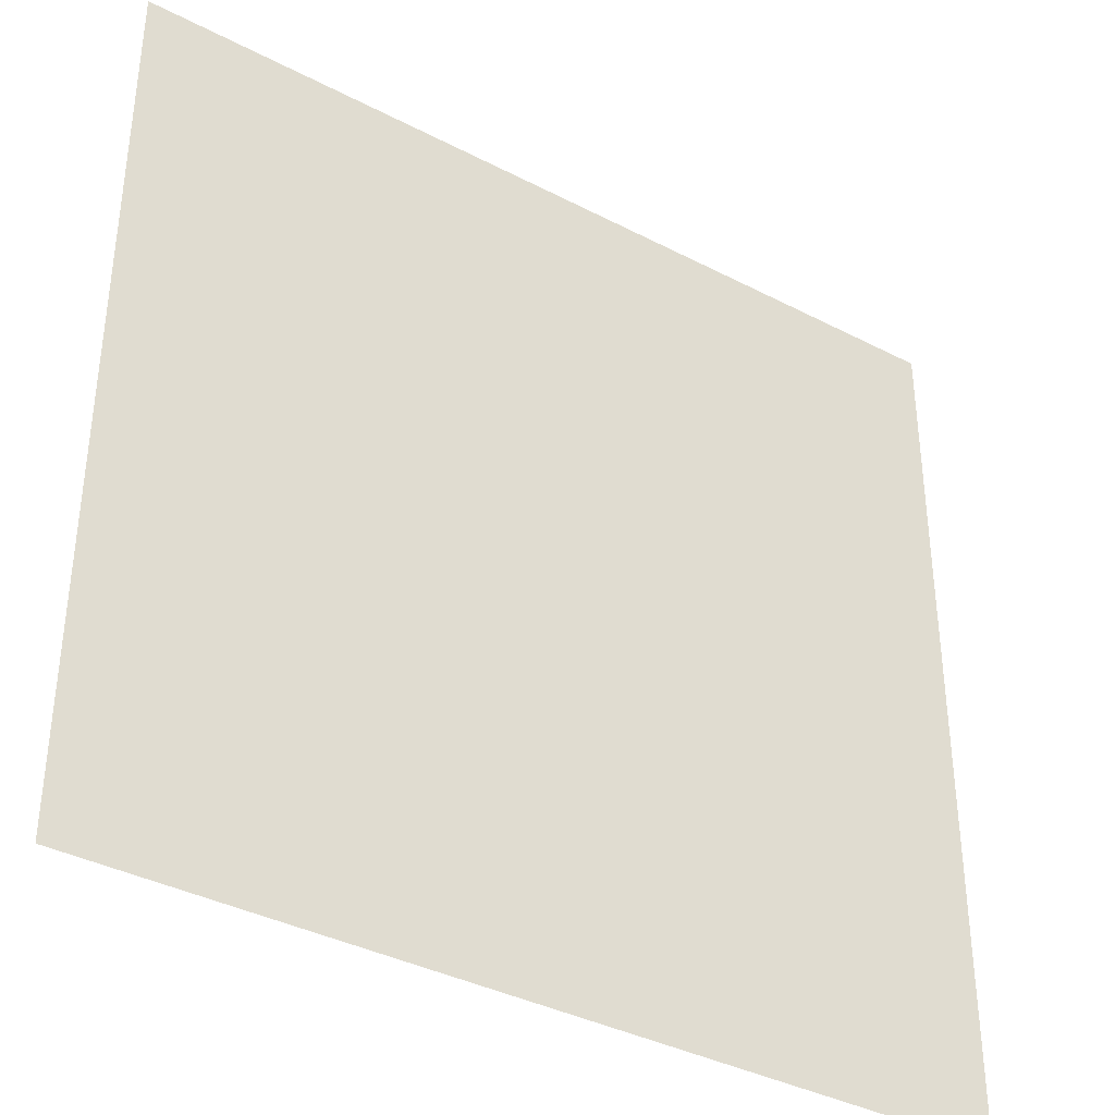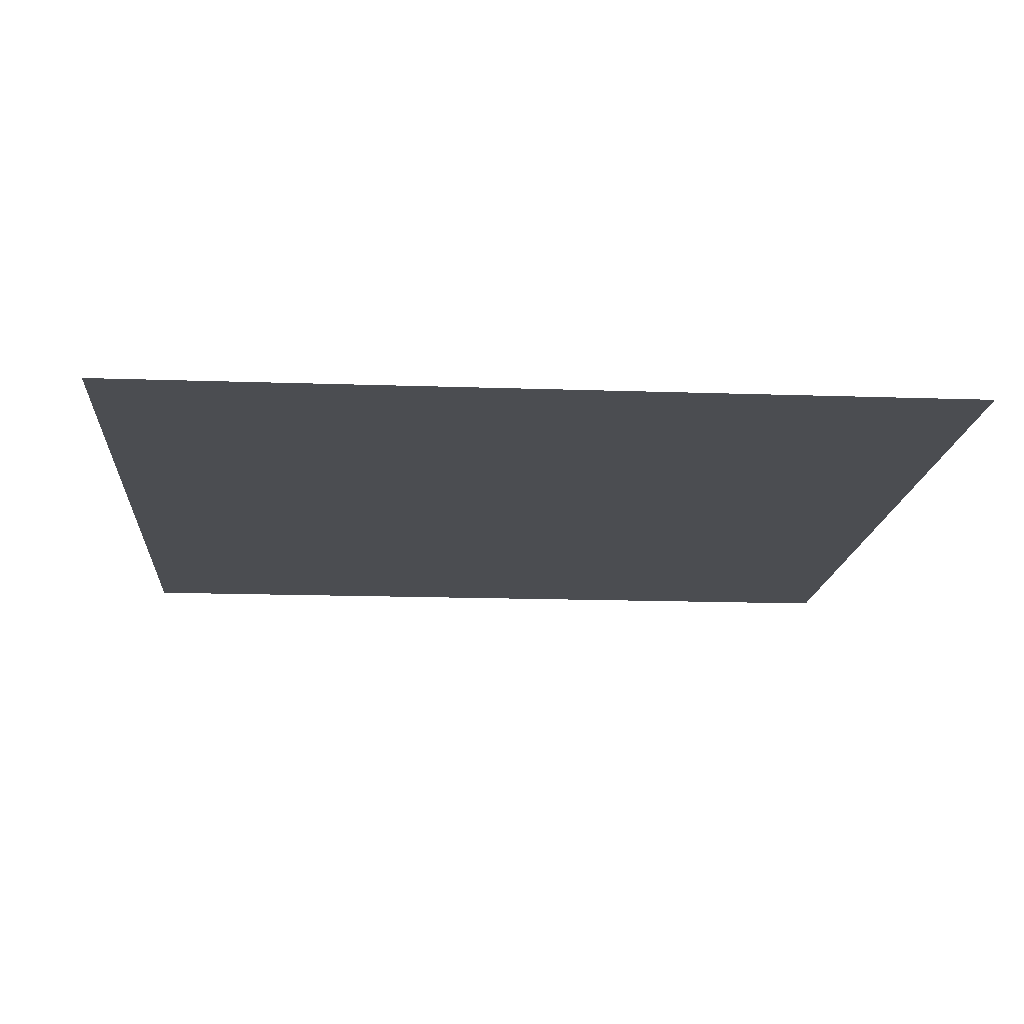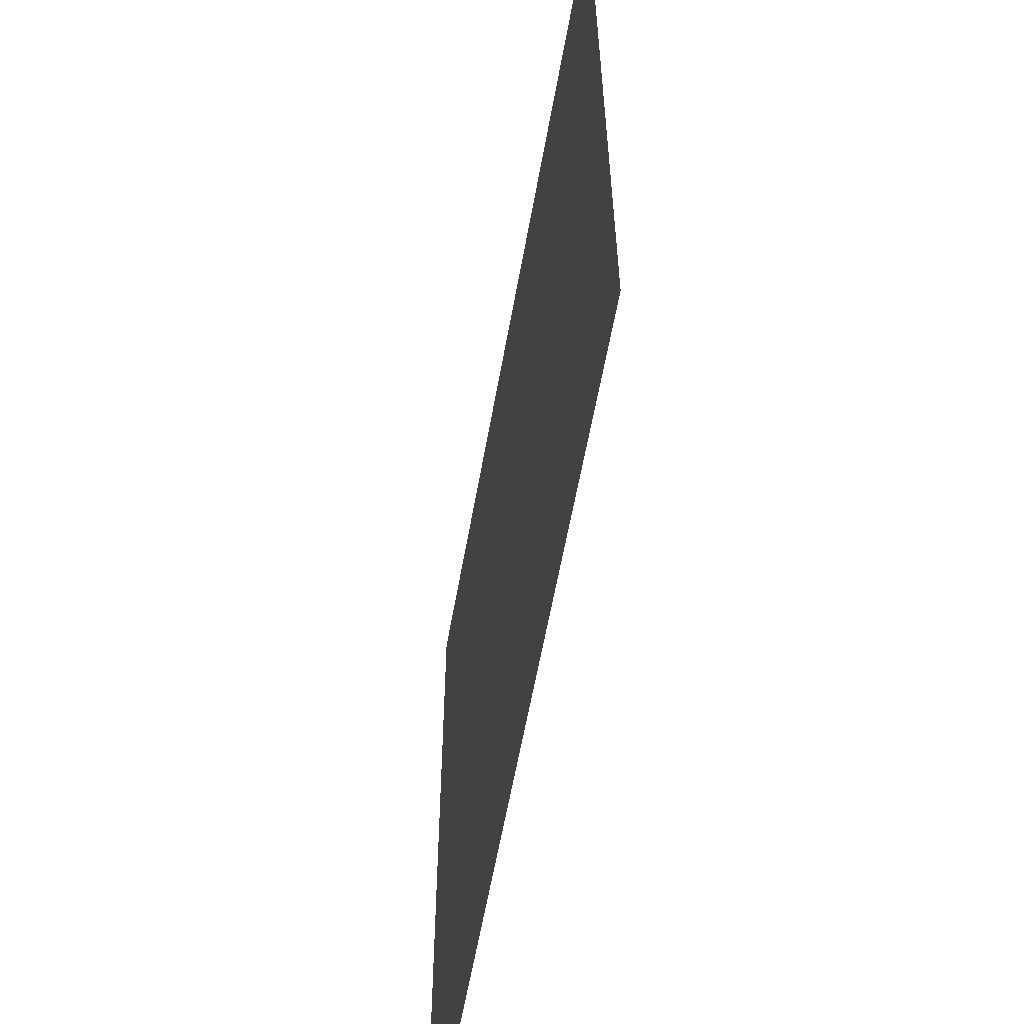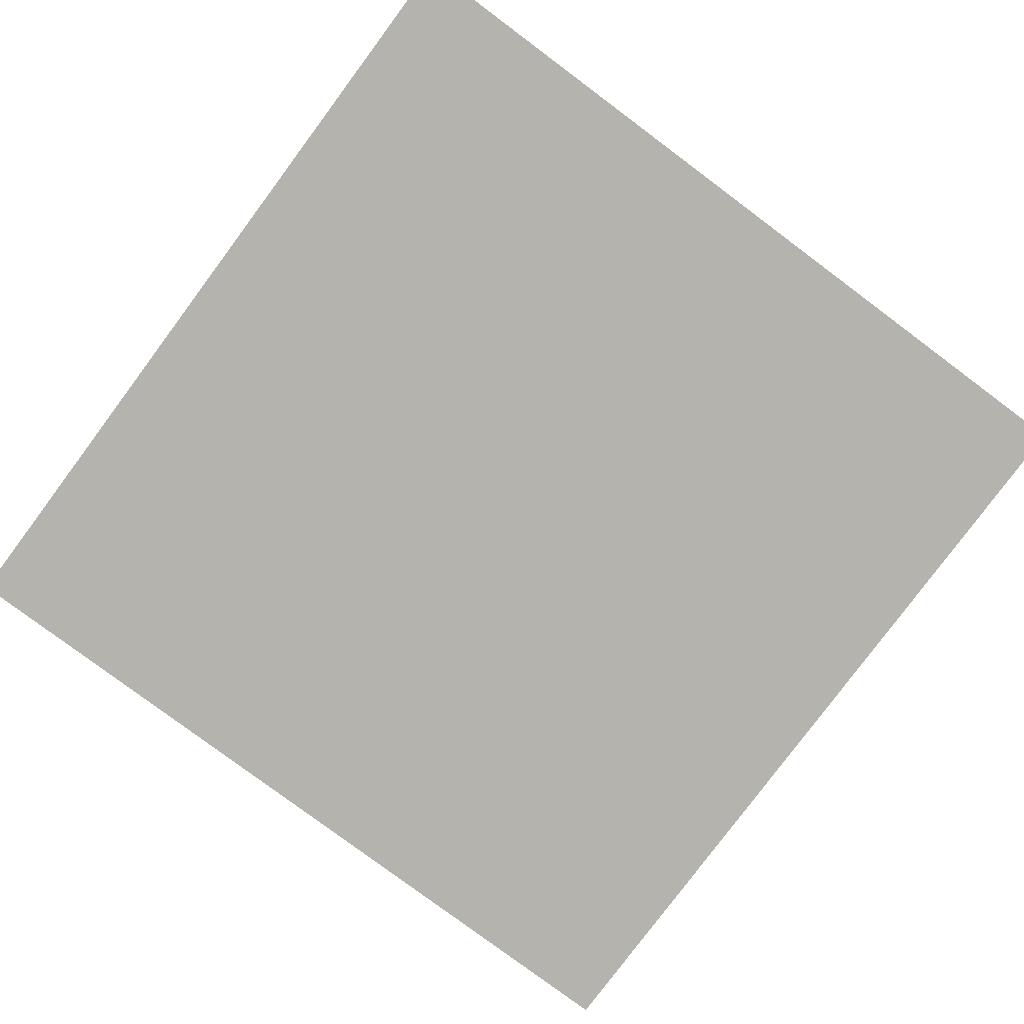
<metadata>
{"format":"obj","ext":"obj","renderer":"f3d","projection":"perspective","resolution":1024,"background":"white","views":[{"elev":-37.5,"azim":-33.7,"up":"+Z"},{"elev":-15.6,"azim":85.8,"up":"+Y"},{"elev":-60.2,"azim":79.9,"up":"+Z"},{"elev":-79.9,"azim":143.3,"up":"+Y"}]}
</metadata>
<code>
g m_dlc5_man_hole_02
v -0.6 -2.665e-16 0.6
v -0.6 2.665e-16 -0.6
v 0.6 2.665e-16 -0.6
v 0.6 -2.665e-16 0.6
g m_dlc5_man_hole_02_0
f 3 2 1
f 4 3 1

</code>
